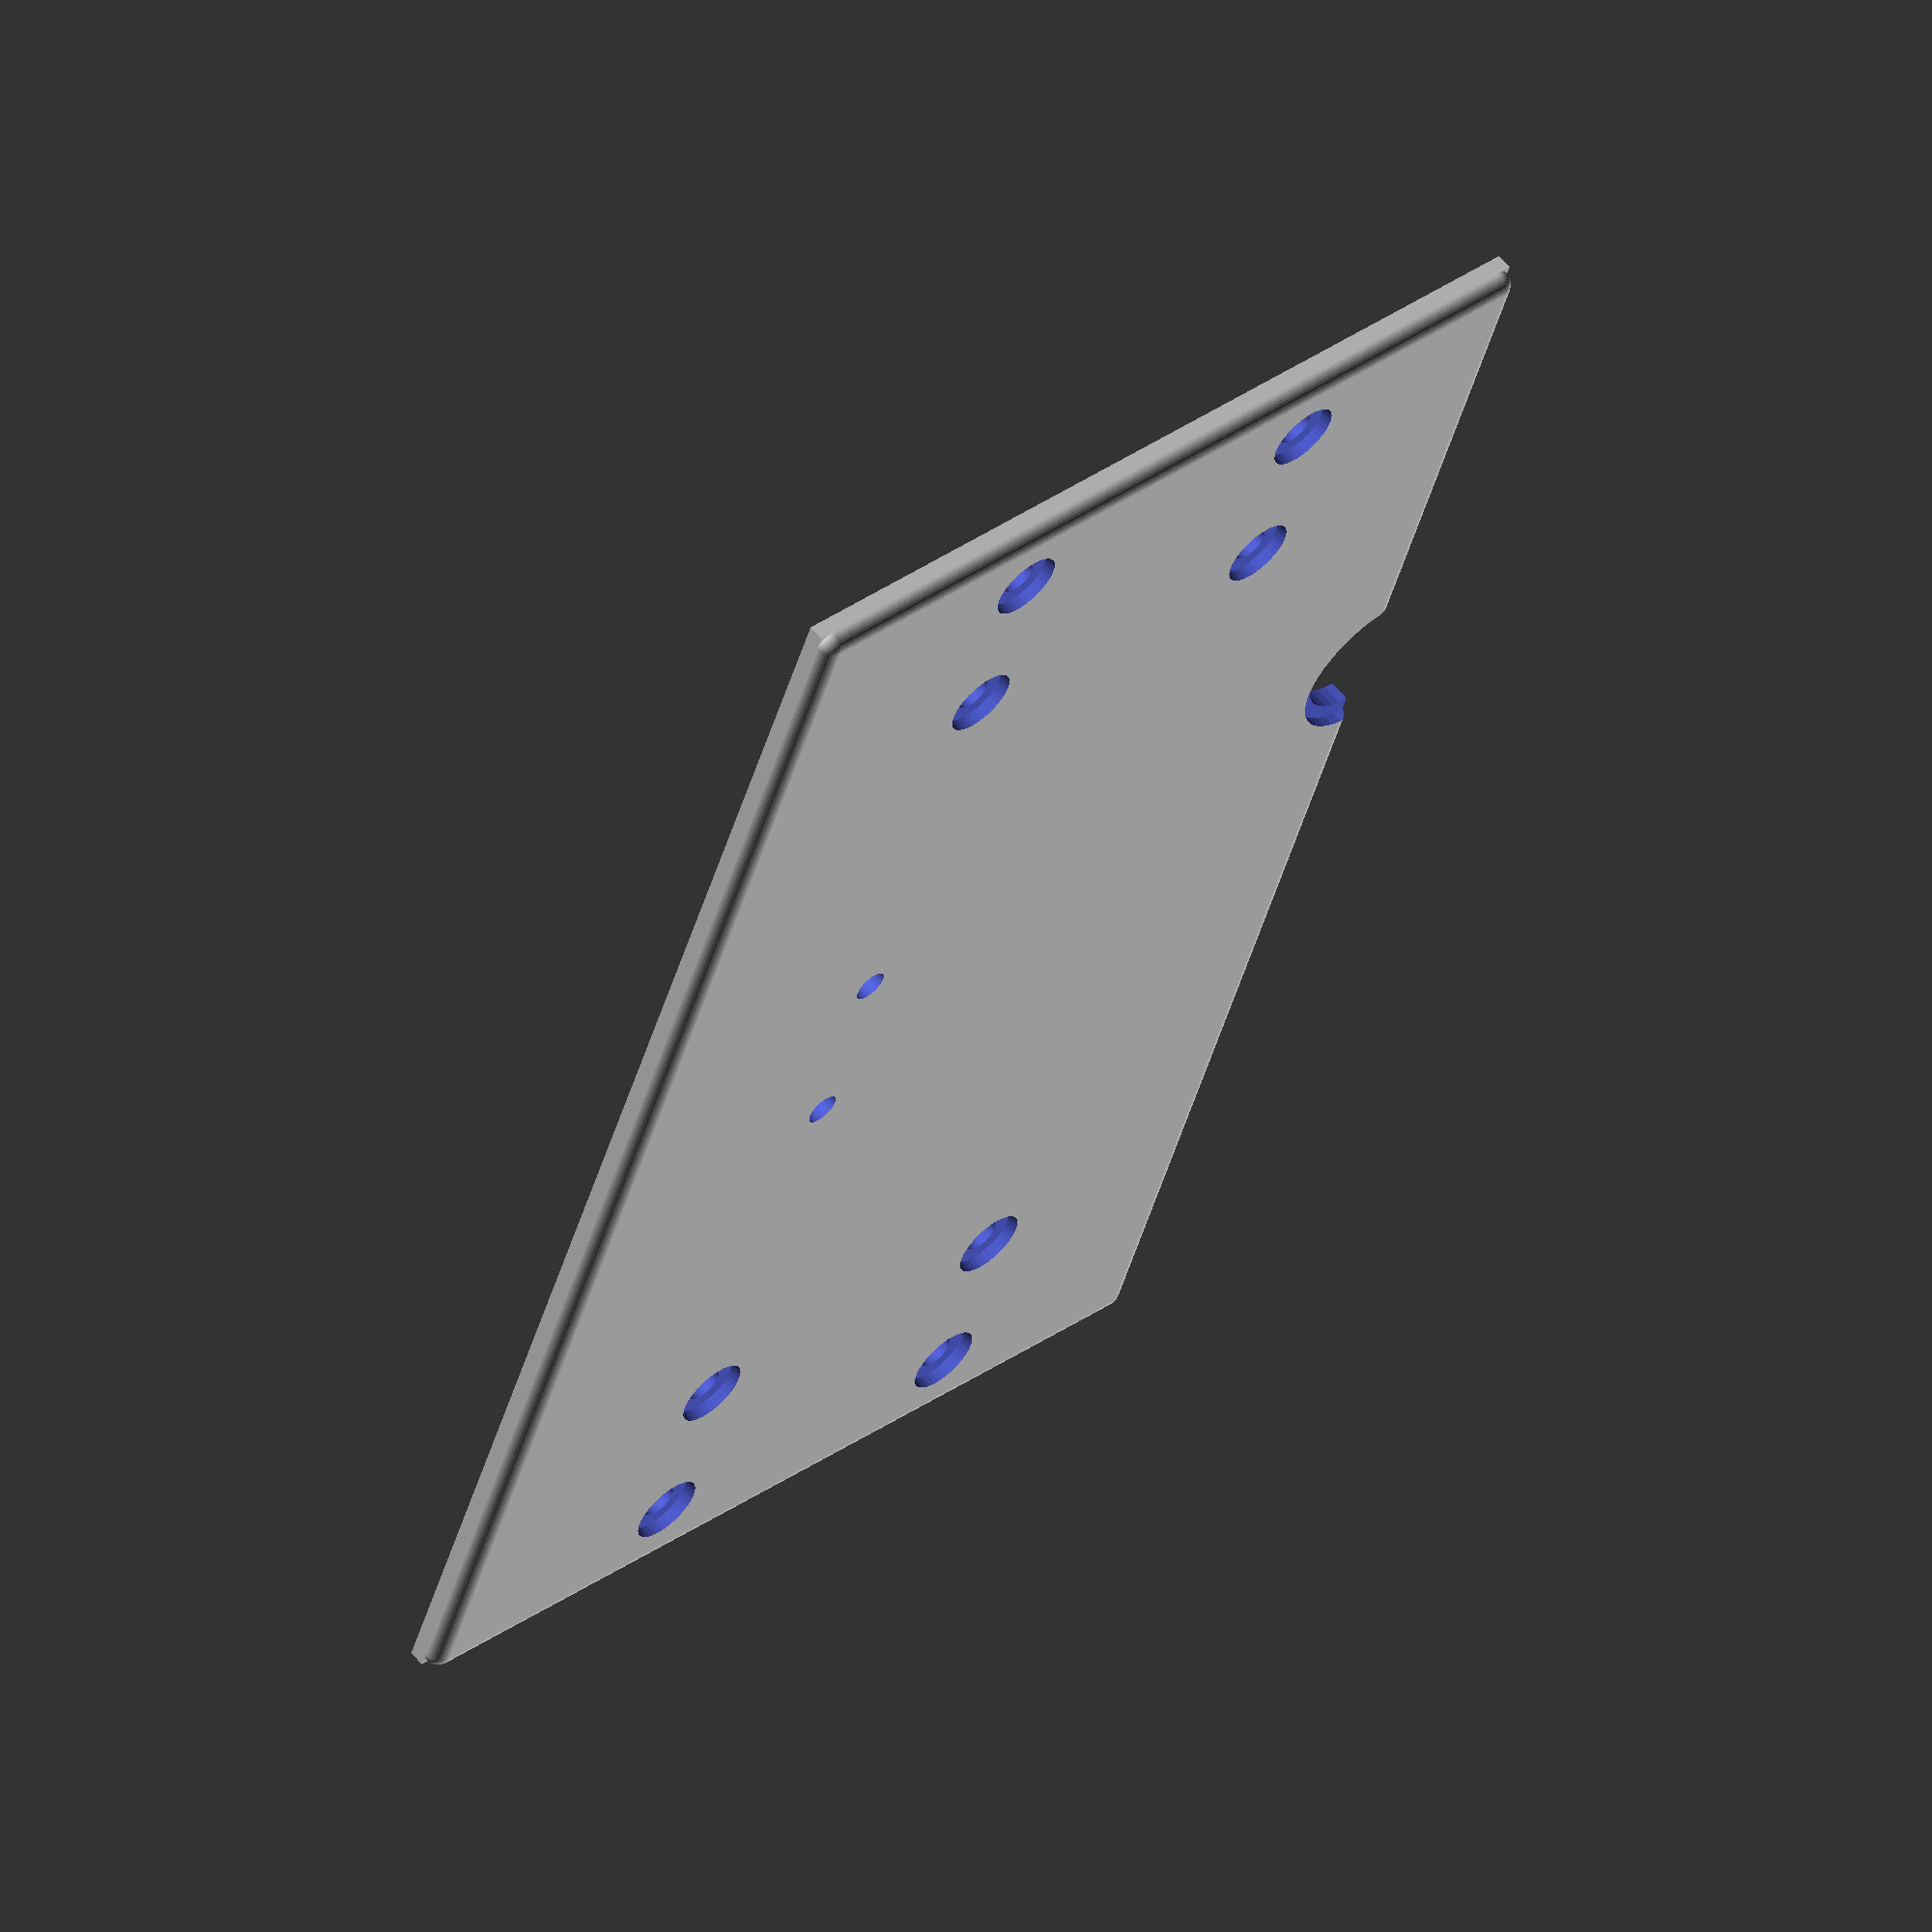
<openscad>
module Bearing(extra_space=0){
  difference(){
    rotate([-90,0,0])cylinder(d=22+extra_space,h=7);
    translate([0,-1,0])rotate([-90,0,0])cylinder(d=8+extra_space,h=9);
  }
  
}

screw_head_radius =  6.5/2;
screw_radius =  1.6;


$fn = 40;
wall_clearance = 3; // Clearance to the wall
bearing_holder_clearance = 0.5; // distance between handle and bearing holder
handle_wt = 3;// Thickness of handle walls
bearing_holder_wt = 3;
extra_space=0.12;

module BearingCenter(){
difference(){
 translate([0,-extra_space,0])rotate([-90,0,0])cylinder(d=8-extra_space,h=7+2*extra_space);
translate([0,-extra_space-1,0])rotate([-90,0,0])cylinder(r=screw_radius,h=10);
}
}

/*
color([1,1,1])
translate([0,bearing_holder_clearance+wall_clearance+handle_wt,0])Bearing();
*/

box_dimension_x = 151.5;
box_dimension_y = 250; //!!!!!! NOT EXACT !!!!!!
box_dimension_z = 138;



handle_z_center_topd = 25; // Distance from top to handle center
bearing_z_bar_offset = 15; //Distance from bearing to attachement bar
bearing_z_bar_z_dim = 20; //Height of z_bar

/*
translate([-box_dimension_x*0.5,-box_dimension_y,-box_dimension_z+handle_z_center_topd])
cube([box_dimension_x,box_dimension_y,box_dimension_z]);
*/
// Create cylinder which will hold the bearing in place


mkr = 1.5; // Minkowski radius
screw_offset_x = 9;

module PivotJoint(){
color([1,0,0])
translate([0,bearing_holder_clearance+wall_clearance+handle_wt,0]){
  //translate([-box_dimension_x*0.5,-bearing_holder_clearance-wall_clearance-handle_wt,-bearing_z_bar_offset-bearing_z_bar_z_dim])cube([box_dimension_x,3,bearing_z_bar_z_dim]);
  
  translate([0,mkr,0]){
    difference(){
    
      minkowski(){
      hull(){
        union(){
          
    rotate([-90,0,0])cylinder(d=22+extra_space+bearing_holder_wt*2,h=7-mkr*2);
        
        translate([0,-wall_clearance-bearing_holder_clearance,-bearing_z_bar_offset])rotate([-90,0,0])cylinder(d=22+extra_space+bearing_holder_wt*2+5,h=7-mkr*3);
        }
       
        }
         sphere(r=mkr);}
     
         translate([0,-mkr,0])
    rotate([-90,0,0])cylinder(d=22+extra_space,h=7+2*extra_space+8);
          
         screw_offset_z = -21;
         
         screw_offset_y=-2-wall_clearance;
         screw_head_start = 6;
      // Screw holes
         translate([-screw_offset_x,screw_offset_y,screw_offset_z])
      rotate([-90,0,0])cylinder(r=screw_radius,h=100);
         translate([-screw_offset_x,screw_offset_y+screw_head_start,screw_offset_z])
      rotate([-90,0,0])cylinder(r=screw_head_radius,r2=screw_head_radius*1.5,h=10);
            translate([screw_offset_x,screw_offset_y,screw_offset_z])
      rotate([-90,0,0])cylinder(r=screw_radius,h=100);
         translate([screw_offset_x,screw_head_start+screw_offset_y,screw_offset_z])
      rotate([-90,0,0])cylinder(r=screw_head_radius,r2=screw_head_radius*1.5,h=10);
      
         
       
       translate([0,-6-mkr,0])rotate([-90,0,0])cylinder(d=19.5,h=7);
         
       translate([-box_dimension_x*0.5,-6-mkr+extra_space,-8])cube([box_dimension_x,6,100]);
         
    }
    
  
  }
}
}


module HandleVbar(bar_len=100, width=10, thickness=2){
  
  
    //translate([0,-1,0])rotate([-90,0,0])cylinder(d=8-0.12,h=9);
  difference(){
  union(){
  
//Back
    junction_bar_len = 20;
    junction_len = 20;
    
    
    hull(){
      
      translate([0,-thickness-bearing_holder_clearance,3])rotate([-90,0,0])cylinder(d=22,h=2);
      
      translate([0,-thickness-bearing_holder_clearance,3+junction_bar_len])rotate([-90,0,0])cylinder(d=width+3,h=thickness);

    }
    
   hull(){
      
      translate([0,-2-bearing_holder_clearance,3+junction_bar_len])rotate([-90,0,0])cylinder(d=width+3,h=thickness);
    
           translate([0,2,3+junction_len+junction_bar_len])rotate([-90,0,0])cylinder(d=width+3,h=thickness);
    }
    
  
    
    minkowski(){
      union(){
     hull(){
        
        translate([0,7+bearing_holder_clearance,3])rotate([-90,0,0])cylinder(d=22,h=thickness);
        
        translate([0,7+bearing_holder_clearance,3+junction_bar_len])rotate([-90,0,0])cylinder(d=width,h=thickness);

      };
      
     hull(){
        
        translate([0,7+bearing_holder_clearance,3+junction_bar_len])rotate([-90,0,0])cylinder(d=width,h=thickness);
      
             translate([0,3,3+junction_len+junction_bar_len])rotate([-90,0,0])cylinder(d=width,h=thickness);
      }
    
      //Structural:
         hull(){
        
        translate([0,7+bearing_holder_clearance,3+junction_bar_len])rotate([-90,0,0])cylinder(d=width*0.3,h=thickness);
      
             translate([0,3,3+junction_len+junction_bar_len*2])rotate([-90,0,0])cylinder(d=width*0.3,h=thickness);
      }
          hull(){
        
        translate([0,7+bearing_holder_clearance,3+junction_bar_len])rotate([-90,0,0])cylinder(d=width*0.3,h=2);
      
             translate([0,3,3+junction_len+junction_bar_len*3])rotate([-90,0,0])cylinder(d=width*0.3,h=thickness);
      }
      //Joined
      
       hull(){
        
        translate([0,2,3+junction_bar_len+junction_bar_len])rotate([-90,0,0])cylinder(d=width,h=3);
      
             translate([0,2,3+bar_len])rotate([-90,0,0])cylinder(d=width,h=3);
      }
    }
    
  rotate([0,0,-90]){
    difference(){
    sphere(r=1.5);
    translate([0,-1.5,-1.5])cube(3,4,4);
    }
  }
}}
 
 translate([0,-2,3+bar_len])rotate([-90,0,0])cylinder(r=1.6,h=10);
   translate([0,6,3+bar_len])rotate([-90,0,0])cylinder(r=screw_head_radius,h=10);

    // Center axle mount point
   translate([0,-20,3])rotate([-90,0,0])cylinder(r=1.6,h=100);
  //Indents:
   translate([0,8.5+thickness-bearing_holder_clearance,3])rotate([-90,0,0])cylinder(r=screw_head_radius,h=10);
  translate([0,-4,3])rotate([-90,0,0])cylinder(r=screw_head_radius,h=2);
}
}


module CaseHoles(r,r2,h=100,hhole=true){
    // Holes for the attachement bar:
  if(hhole){
    translate([-screw_offset_x,0,0])rotate([-90,0,0])cylinder(r=screw_radius,h=h);
    translate([screw_offset_x,0,0])rotate([-90,0,0])cylinder(r=screw_radius,h=h);
  }
  //
  translate([-101/2,0,0])rotate([-90,0,0])cylinder(r=r,r2=r2,h=h);
  translate([101/2,0,0])rotate([-90,0,0])cylinder(r=r,r2=r2,h=h);

  translate([-135/2,0,0])rotate([-90,0,0])cylinder(r=r,r2=r2,h=h);
  translate([135/2,0,0])rotate([-90,0,0])cylinder(r=r,r2=r2,h=h);
 
}

//Case attachement bar:
case_bar_x_dim = 150;
case_bar_y_dim = 3;
case_bar_z_dim = 87;
case_bar_mink = 1.5;
  
module CASE_ATTACHEMENT_BAR(){

  difference(){
    translate([0,0,-case_bar_z_dim*0.5-21 + 27]){
      union(){
        minkowski(){
          translate([-case_bar_x_dim*0.5+case_bar_mink,case_bar_mink,-case_bar_z_dim*0.5+case_bar_mink])cube([case_bar_x_dim-case_bar_mink*2,case_bar_y_dim-case_bar_mink*2 + 0.1,case_bar_z_dim-2*case_bar_mink]);
           sphere(r=case_bar_mink);
        }
          translate([-case_bar_x_dim*0.5,0,-case_bar_z_dim*0.5])cube([case_bar_x_dim,case_bar_y_dim*0.5,case_bar_z_dim]);
      }
    }
  translate([0,0,-21]){
  //CaseHoles();
  translate([0,0,0]){CaseHoles(r=screw_radius,r2=screw_radius*1.1,h=3.1);}
  translate([0,0,-35]){CaseHoles(r=screw_radius,r2=screw_radius*1.1,h=3.1, hhole=false);}
  
  translate([0,2,0]){CaseHoles(r=screw_head_radius,r2=screw_head_radius*1.1,h=2);}
  translate([0,2,-35]){CaseHoles(r=screw_head_radius,r2=screw_head_radius*1.1,h=2, hhole=false);}
  
  
}
  //INLET 
  inlet_offset = -case_bar_x_dim*0.5+56; //56 from right side..
  translate([inlet_offset,-1,-case_bar_z_dim+6])rotate([-90,0,0])cylinder(d=13,h=50);
translate([inlet_offset,2,-case_bar_z_dim+6])rotate([-90,0,0])cylinder(d=16,h=50);
}
}
CASE_ATTACHEMENT_BAR();
//translate([0,bearing_holder_clearance+wall_clearance+handle_wt,0])HandleVbar();


</openscad>
<views>
elev=145.5 azim=290.7 roll=133.6 proj=o view=wireframe
</views>
